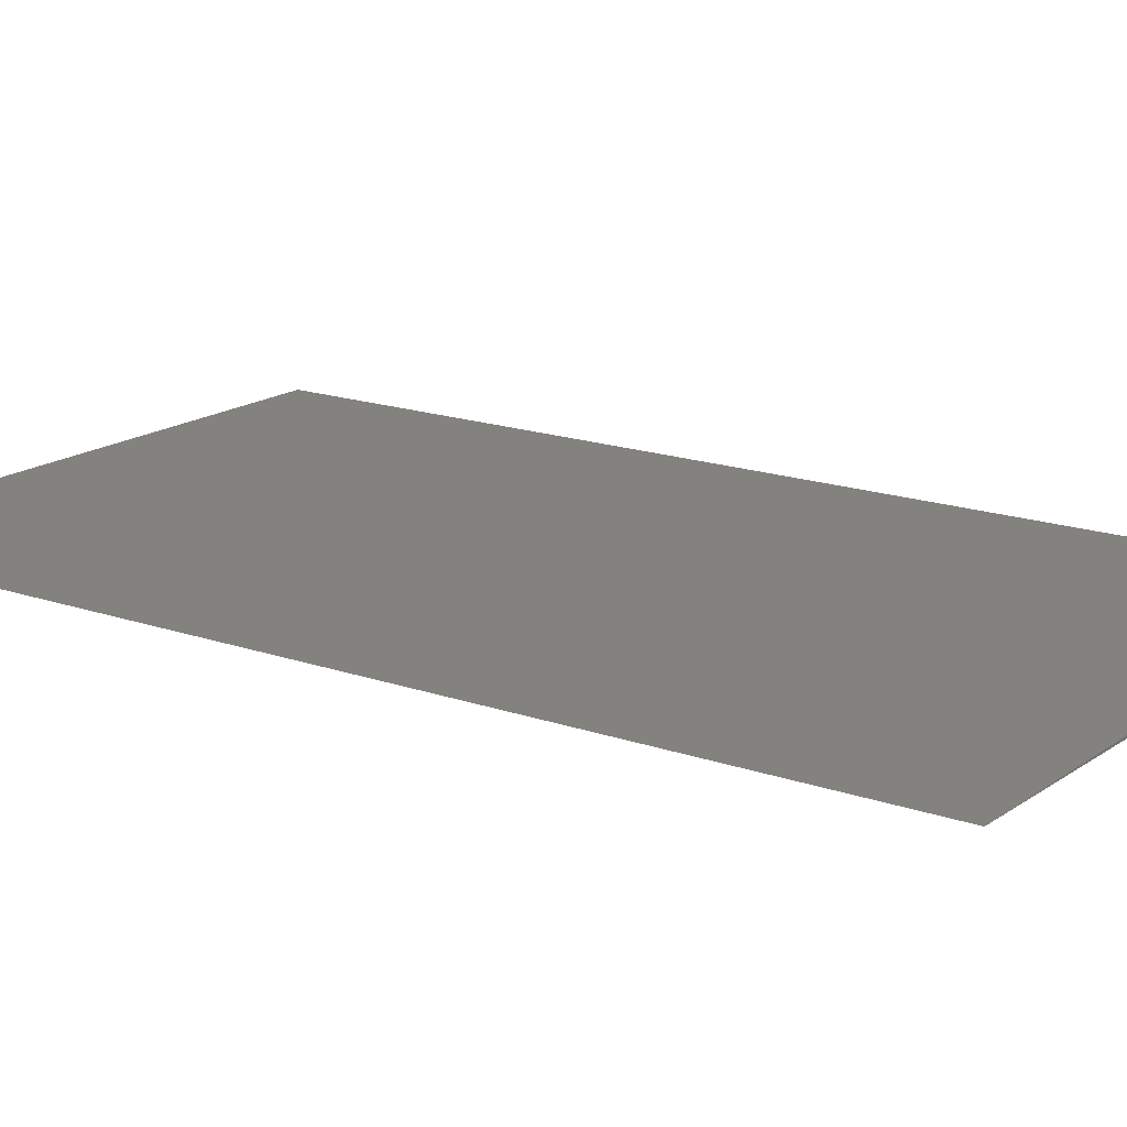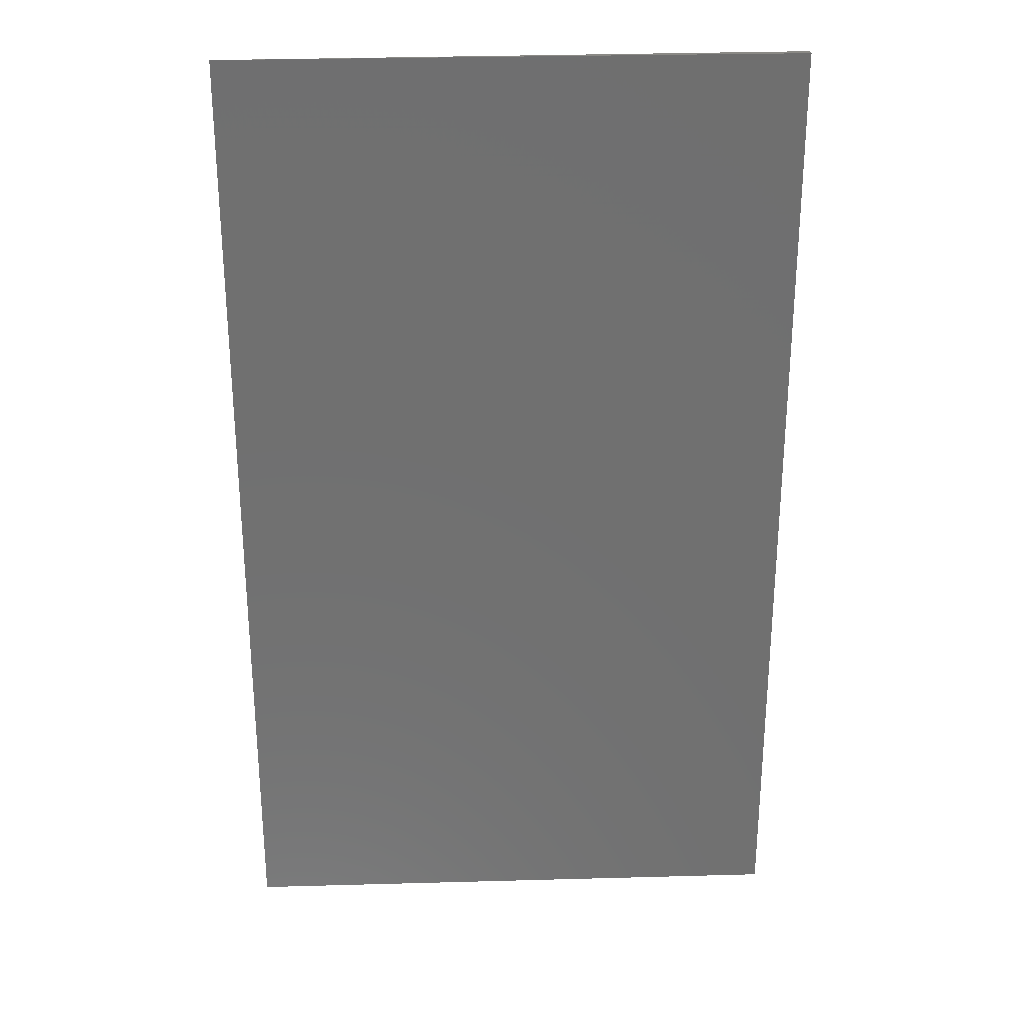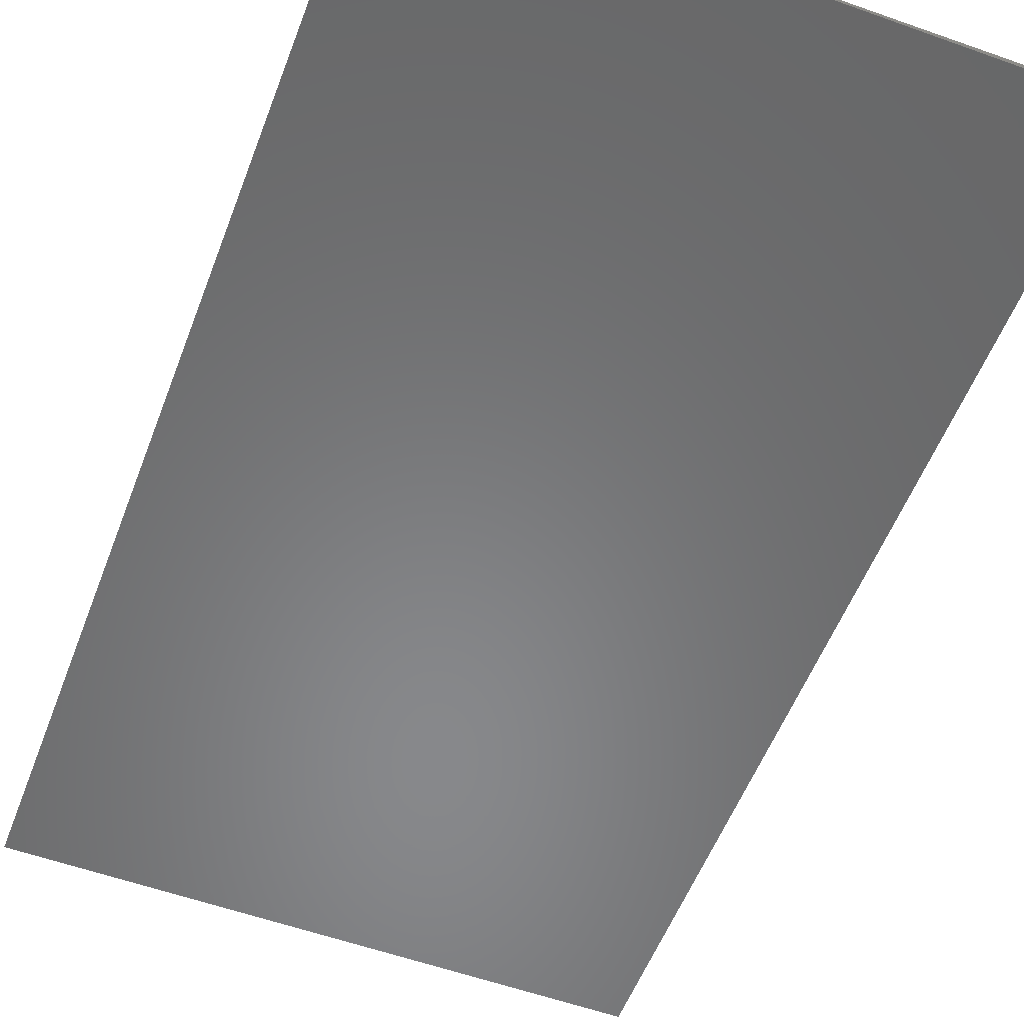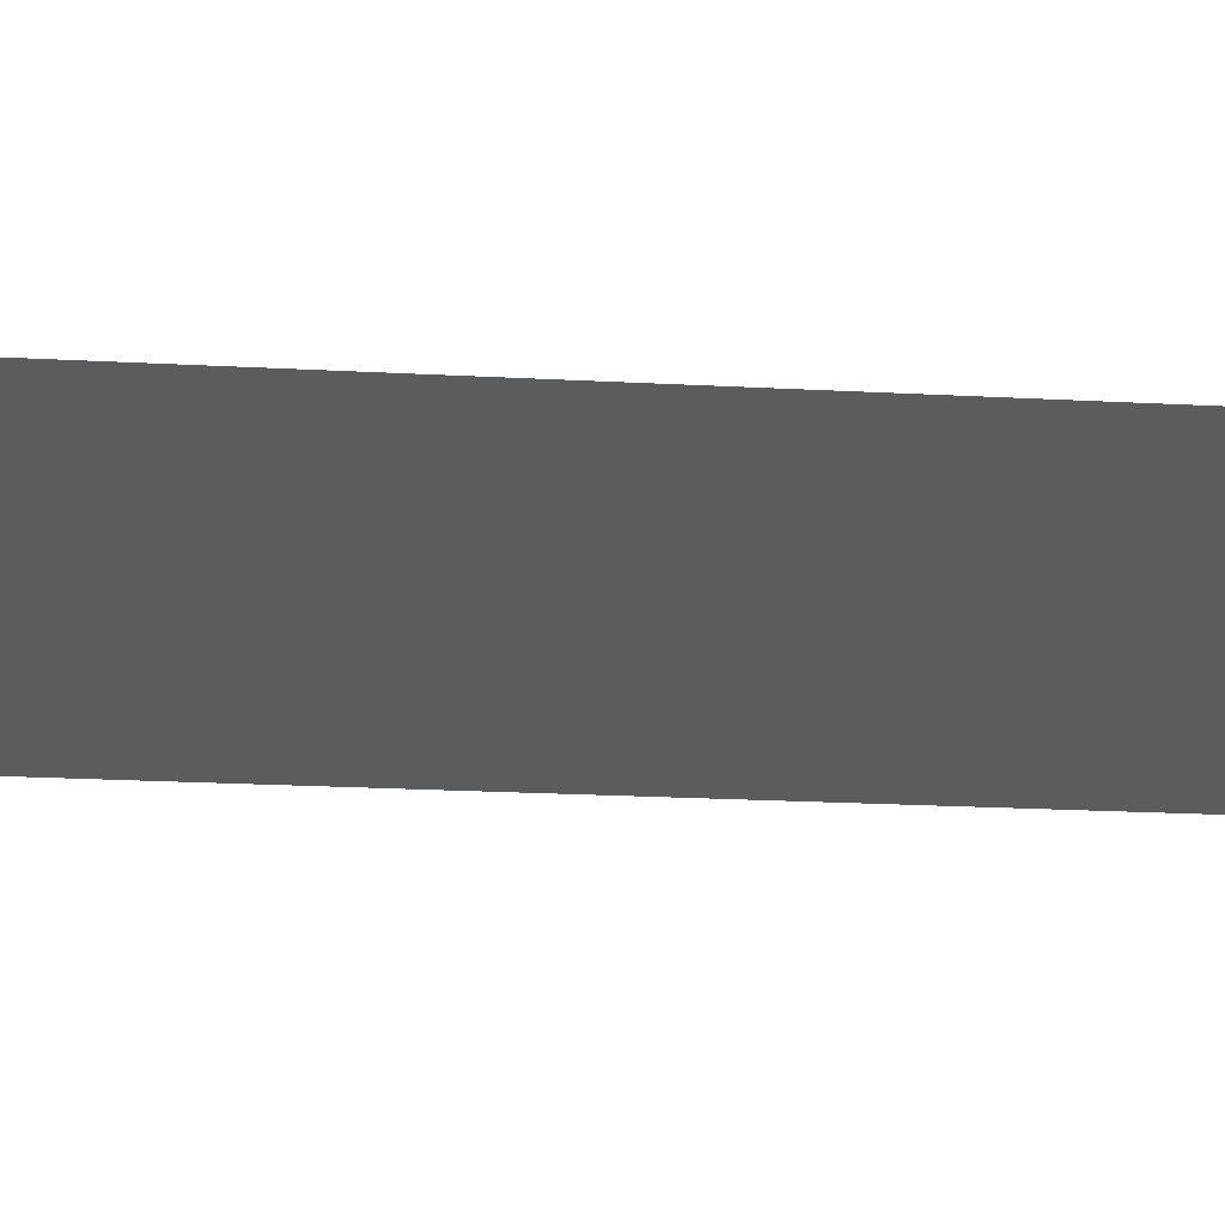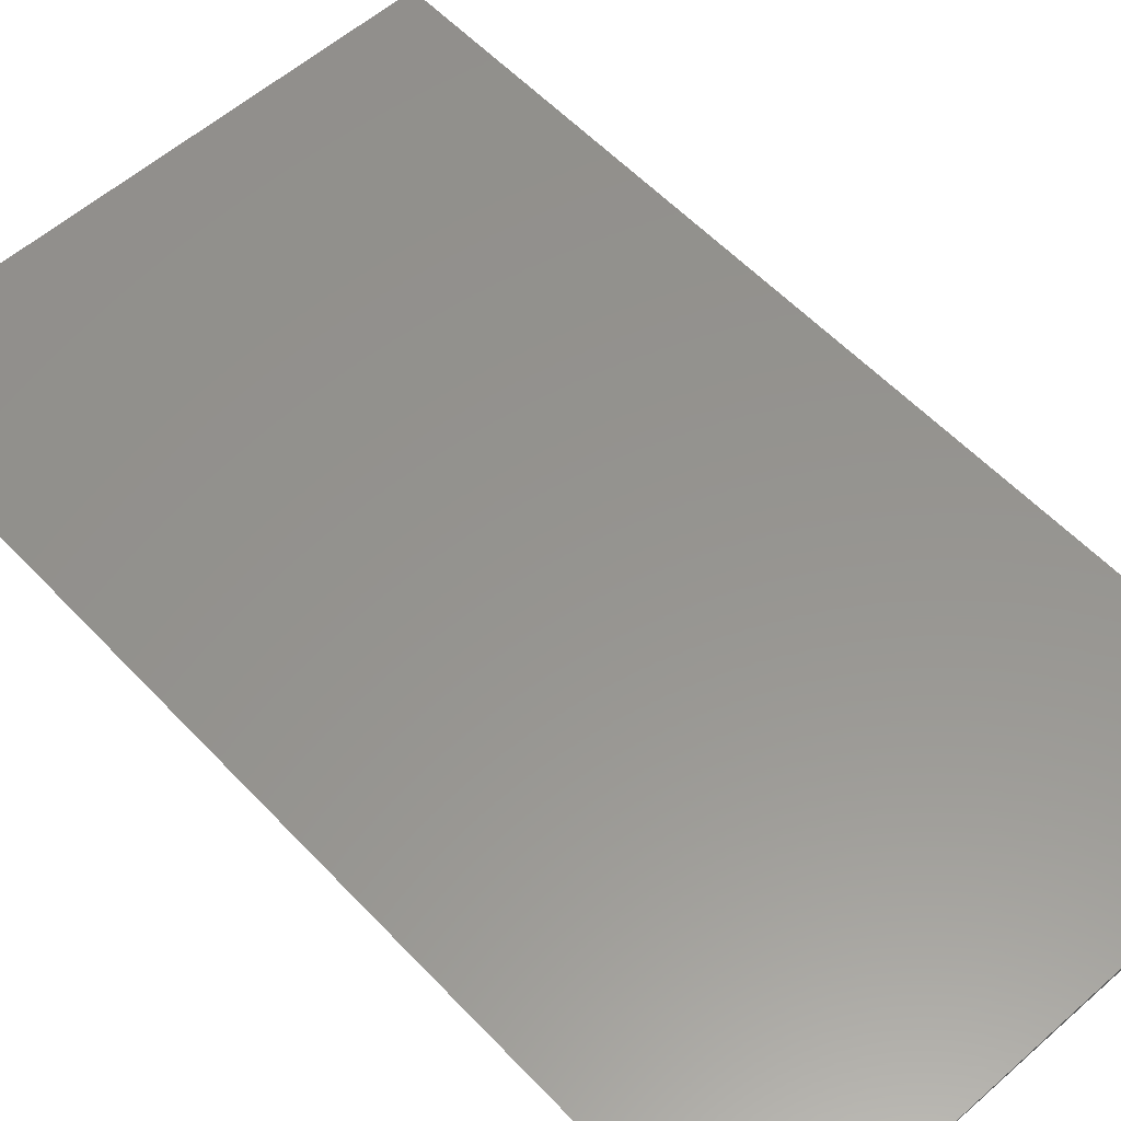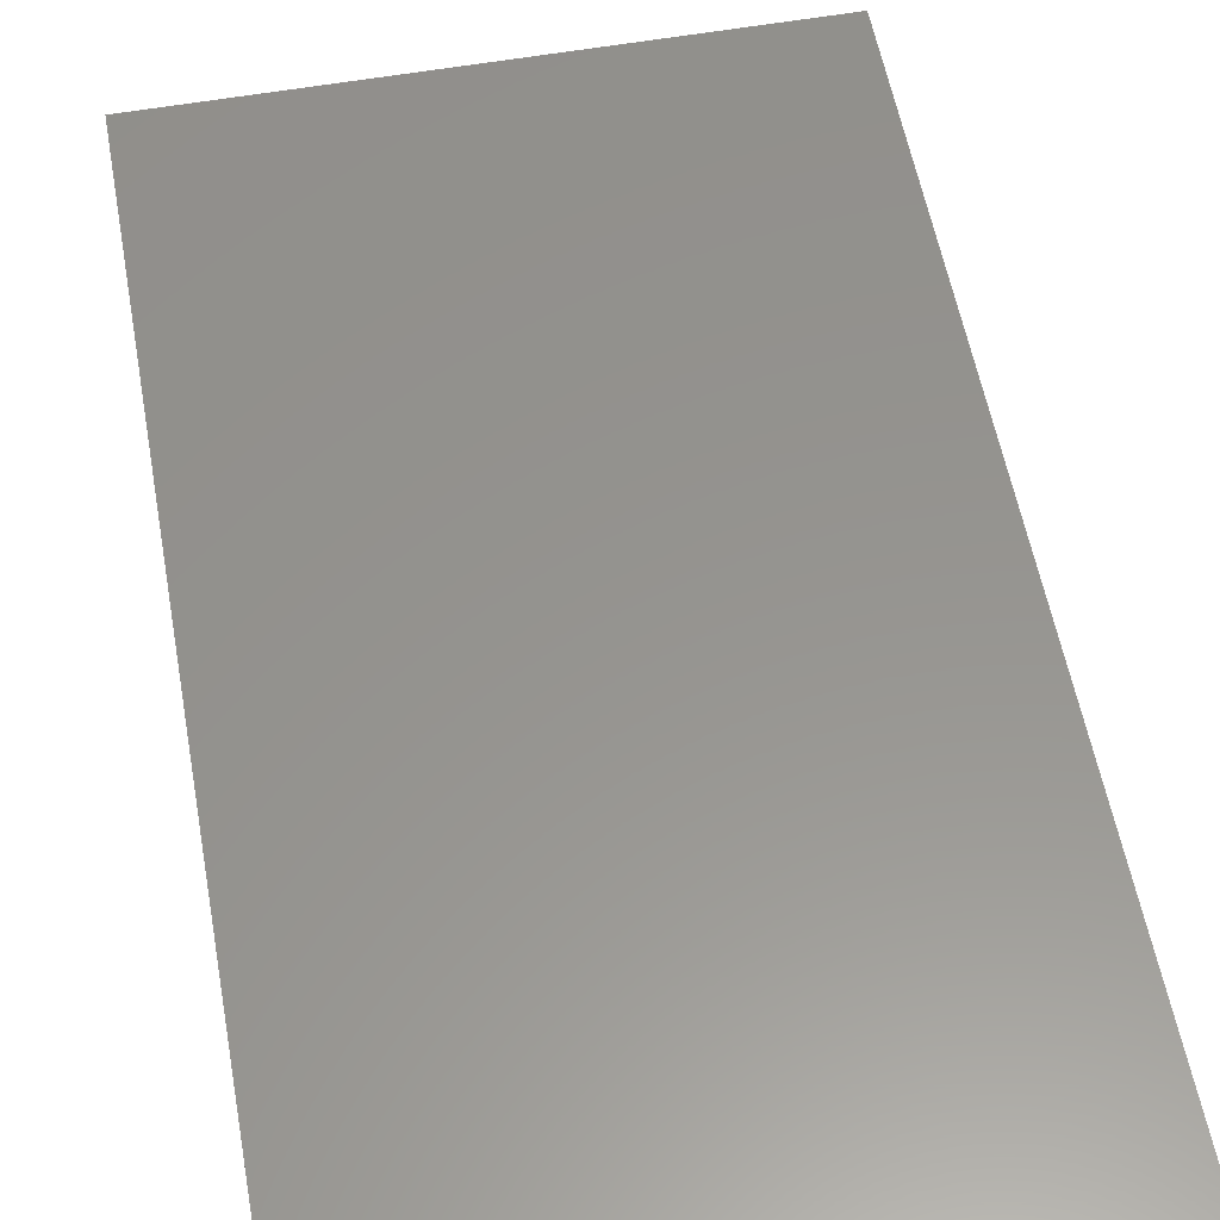
<metadata>
{"format":"stl","ext":"stl","renderer":"f3d","projection":"perspective","resolution":1024,"background":"white","views":[{"elev":16.8,"azim":125.4,"up":"+Z"},{"elev":28.1,"azim":176.9,"up":"+Y"},{"elev":-54.5,"azim":159.5,"up":"+Z"},{"elev":-27.3,"azim":85.6,"up":"+Z"},{"elev":57.1,"azim":137.4,"up":"+Z"},{"elev":57.0,"azim":-10.4,"up":"+Z"}]}
</metadata>
<code>
# stl→obj: 6 verts, 8 faces
v -4.163e-17 -0.02377 0.4609
v 0.2188 -0.02377 0.4609
v -2.776e-17 -0.02377 0.4582
v 0.2188 -0.3984 0.4609
v -8.327e-17 -0.3984 0.4582
v -4.163e-17 -0.3984 0.4609
f 1 2 3
f 4 5 2
f 2 5 3
f 1 6 2
f 2 6 4
f 4 6 5
f 5 6 3
f 3 6 1

</code>
